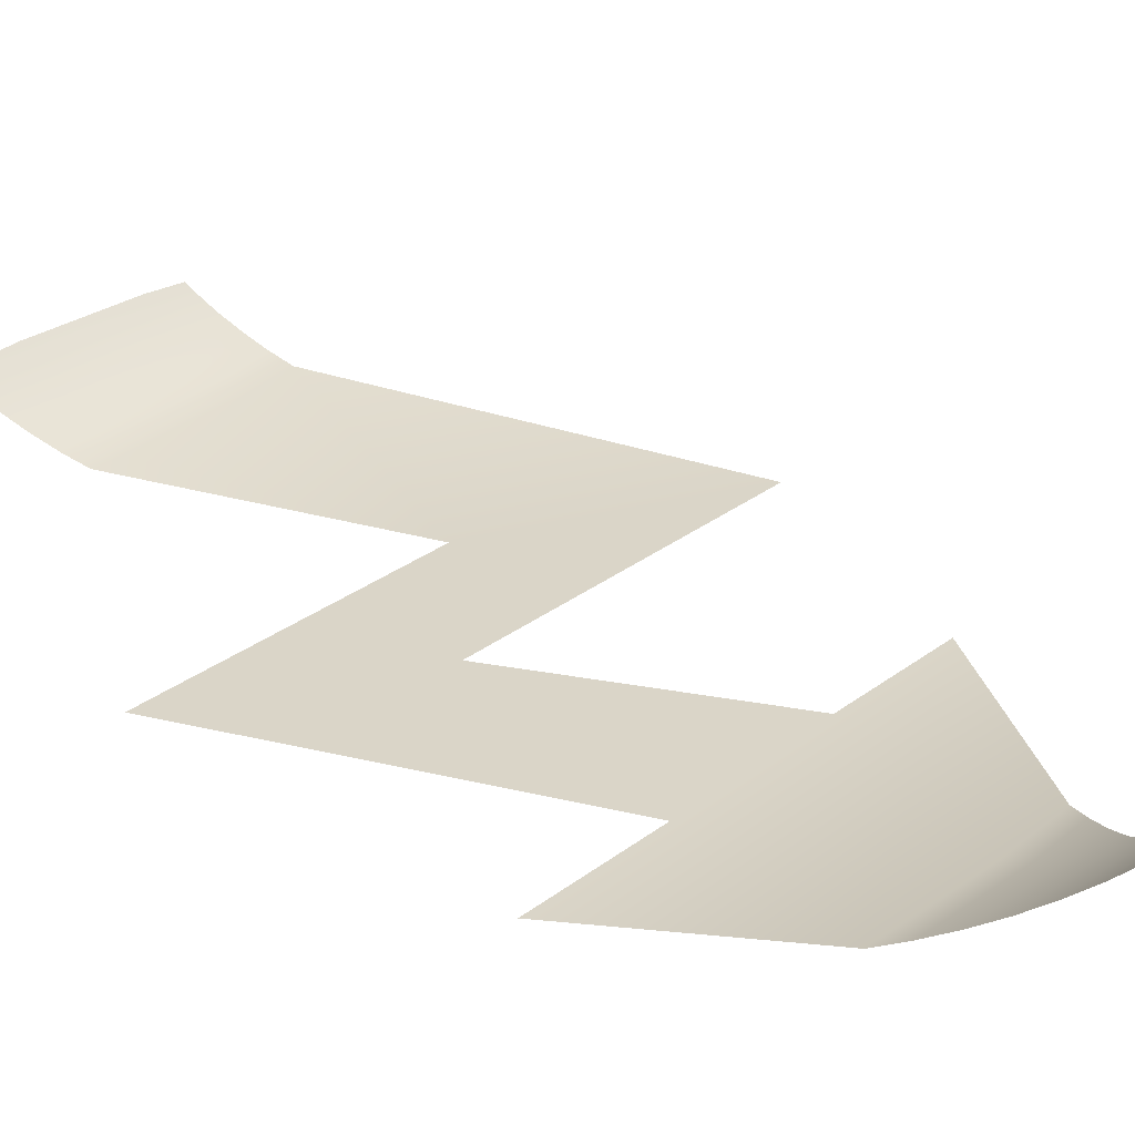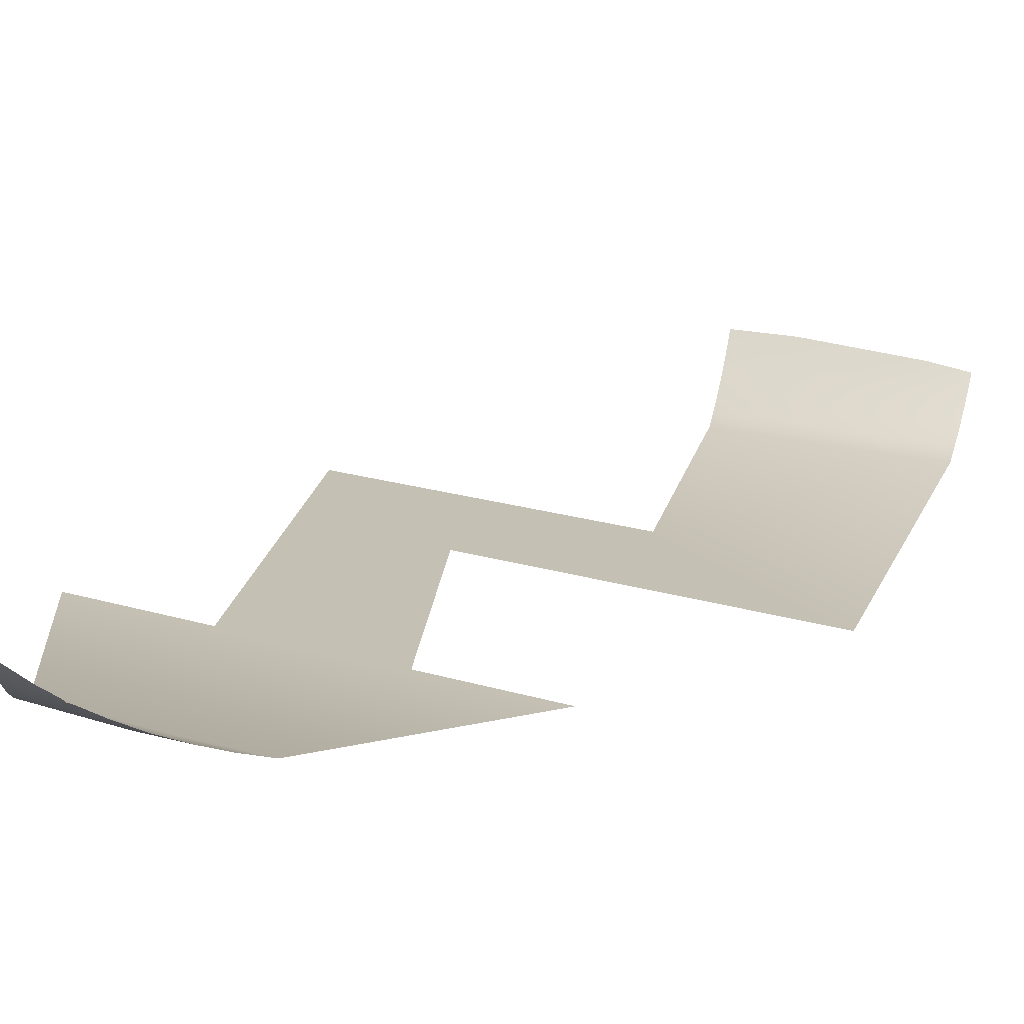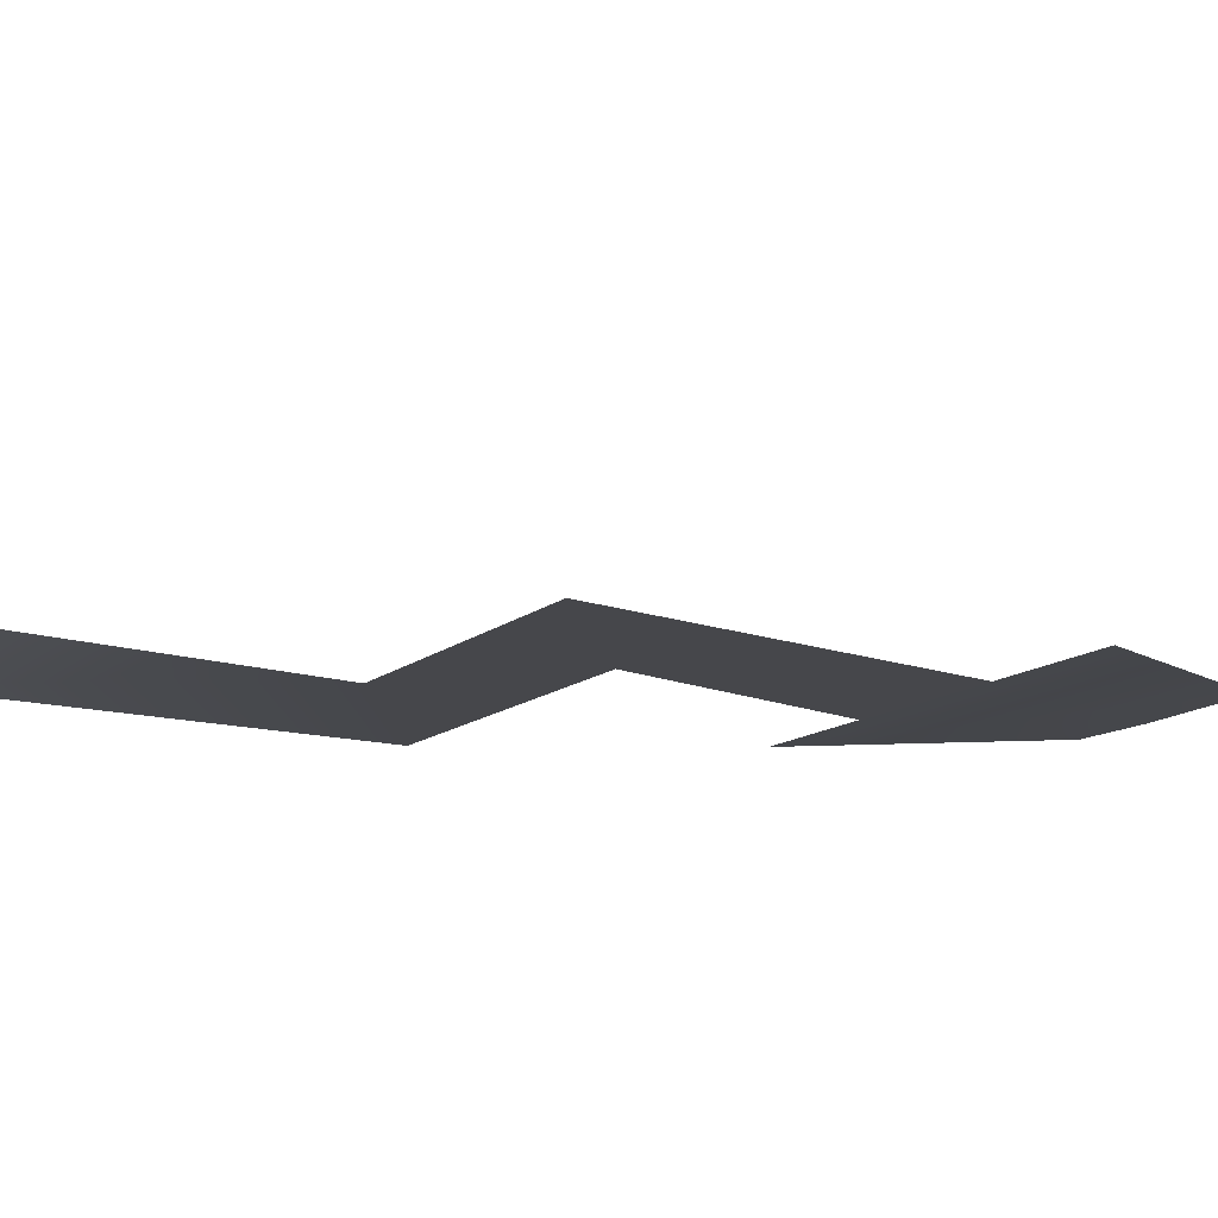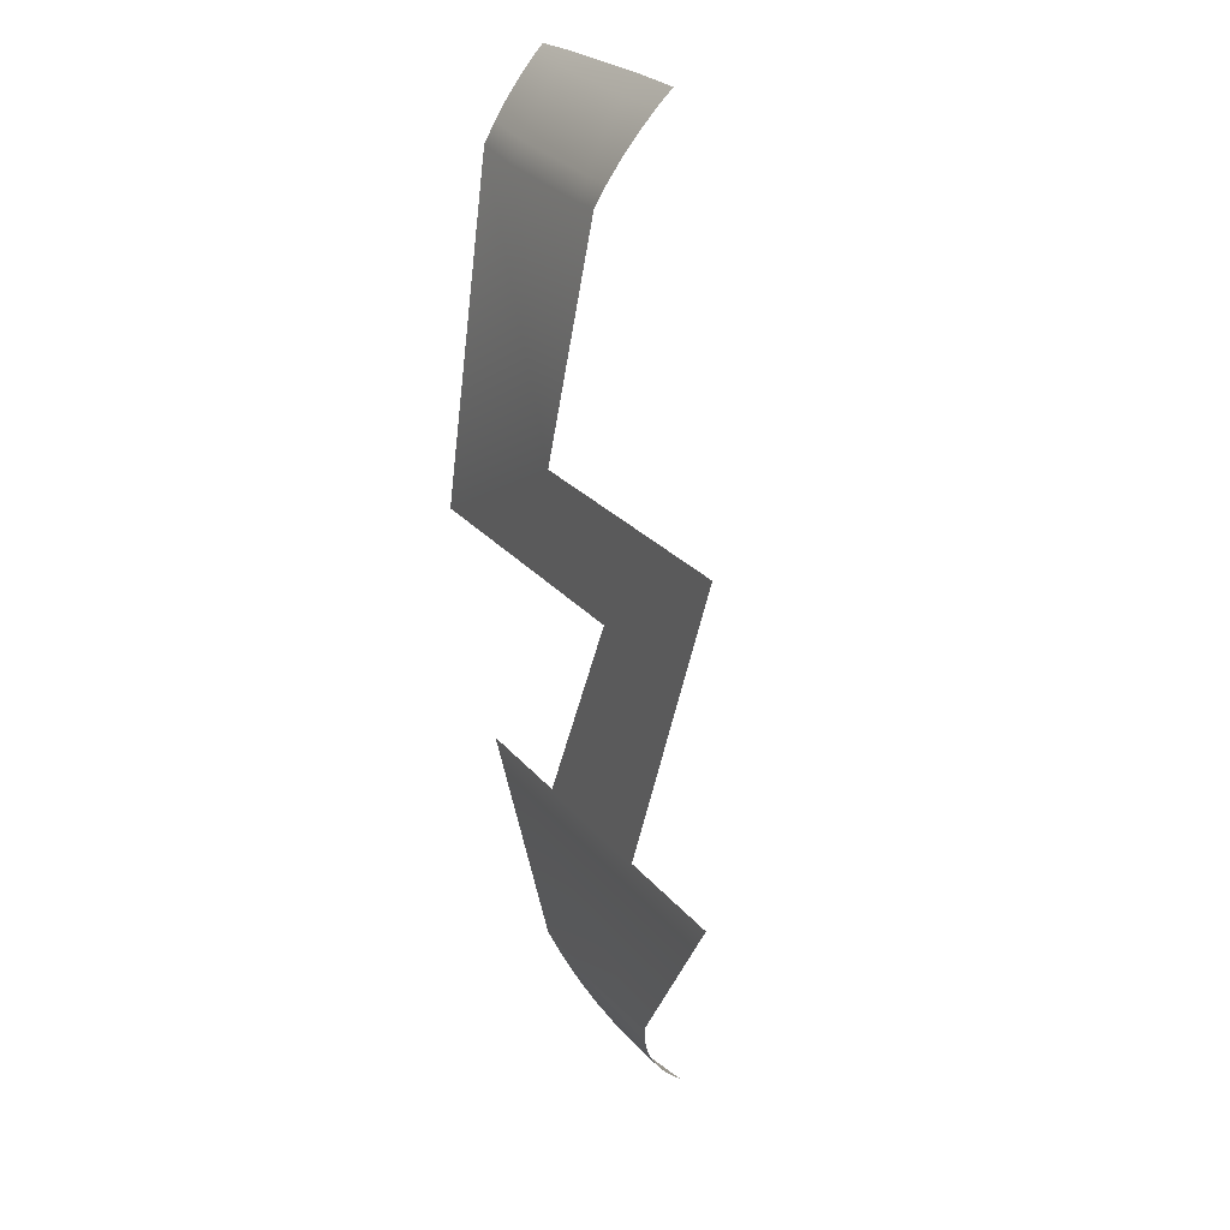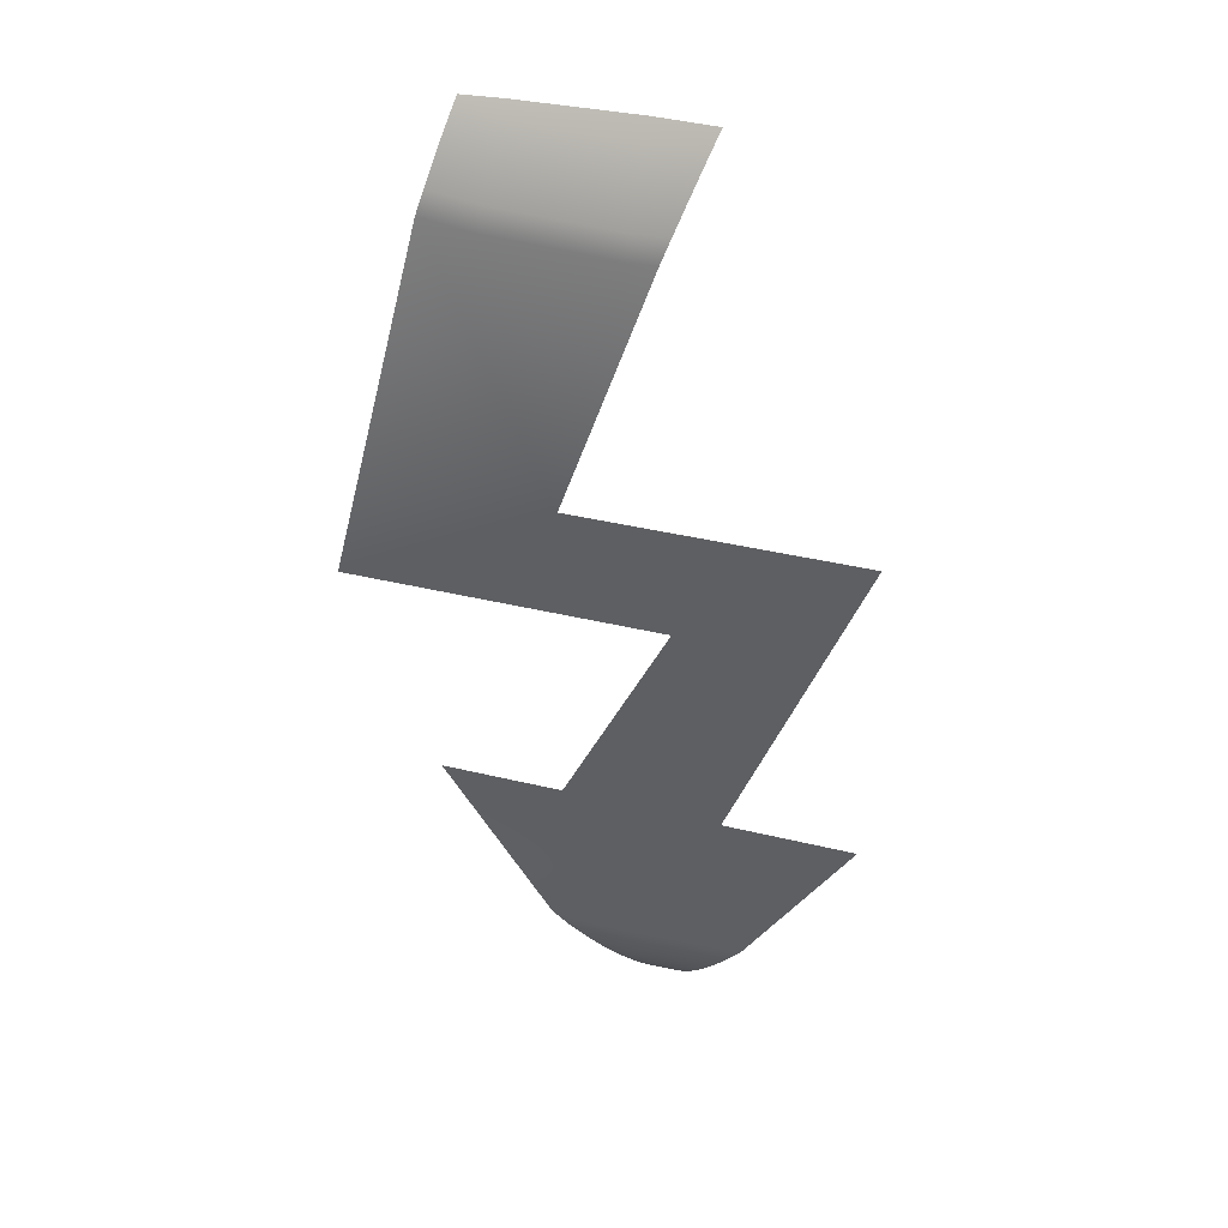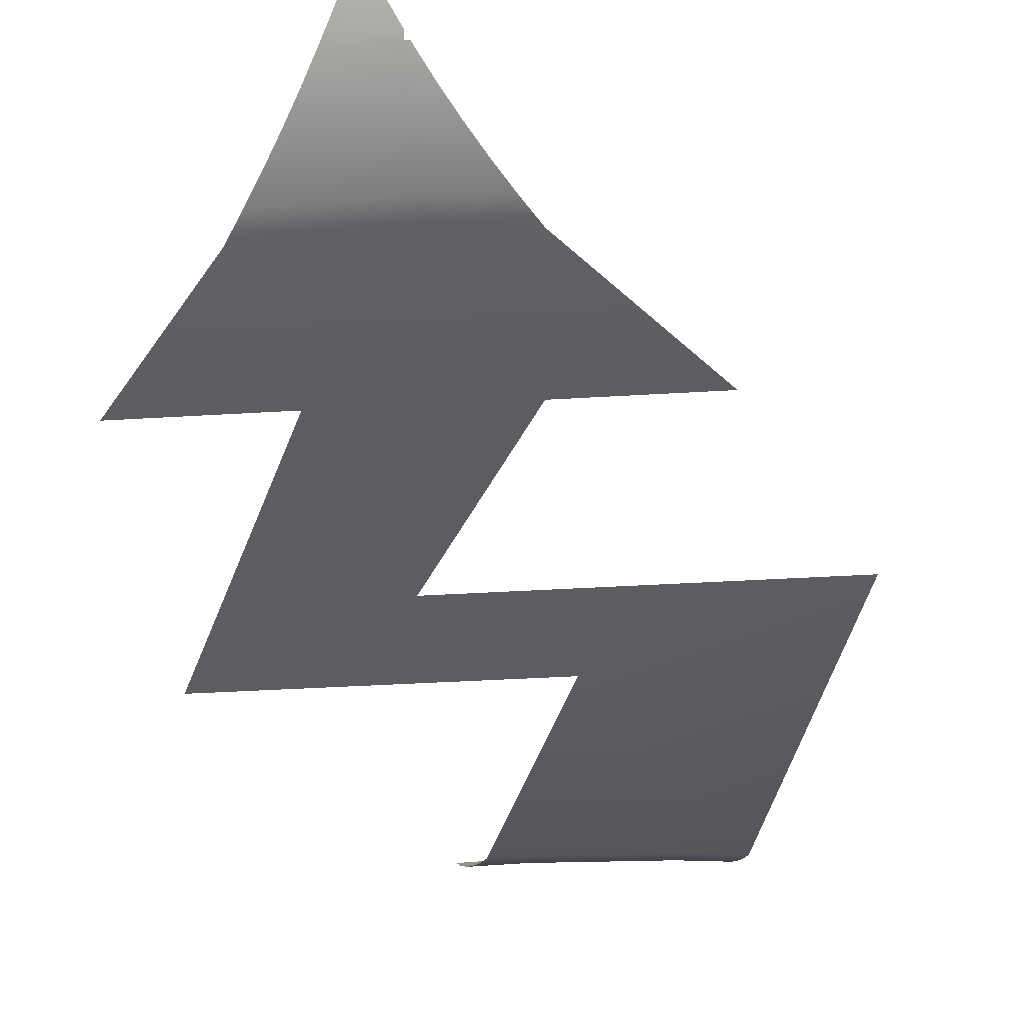
<metadata>
{"format":"obj","ext":"obj","renderer":"f3d","projection":"perspective","resolution":1024,"background":"white","views":[{"elev":29.4,"azim":-48.2,"up":"+Z"},{"elev":18.4,"azim":31.3,"up":"+Z"},{"elev":-10.7,"azim":-114.6,"up":"+Z"},{"elev":24.1,"azim":-118.6,"up":"+Y"},{"elev":37.7,"azim":-162.7,"up":"+Y"},{"elev":-36.1,"azim":4.7,"up":"+Z"}]}
</metadata>
<code>
o #ID2271
v -0.3332 -0.2062 -0.4704
v -0.3302 -0.2066 -0.4707
v -0.3332 -0.2067 -0.4707
v -0.3303 -0.2061 -0.4704
v -0.3344 -0.2067 -0.4707
v -0.3345 -0.2062 -0.4704
v -0.3332 -0.2058 -0.4701
v -0.3303 -0.2058 -0.4702
v -0.3292 -0.2064 -0.4707
v -0.3293 -0.206 -0.4704
v -0.3302 -0.2071 -0.471
v -0.3332 -0.2072 -0.471
v -0.3342 -0.2072 -0.471
v -0.3347 -0.2058 -0.4701
v -0.3293 -0.2058 -0.4703
v -0.3291 -0.2069 -0.471
v -0.3301 -0.2076 -0.4713
v -0.3332 -0.2077 -0.4713
v -0.334 -0.2077 -0.4713
v -0.3289 -0.2074 -0.4713
v -0.3301 -0.2081 -0.4715
v -0.3332 -0.2083 -0.4715
v -0.3338 -0.2082 -0.4715
v -0.3288 -0.208 -0.4715
v -0.3386 -0.2224 -0.4715
v -0.3355 -0.2224 -0.4715
v -0.3361 -0.2263 -0.4715
v -0.3314 -0.2264 -0.4715
v -0.3332 -0.2265 -0.4715
v -0.3287 -0.2224 -0.4715
v -0.3317 -0.2224 -0.4715
v -0.3386 -0.2145 -0.4715
v -0.3342 -0.2172 -0.4715
v -0.3264 -0.2172 -0.4715
v -0.3317 -0.2145 -0.4715
v -0.3317 -0.2269 -0.4713
v -0.3332 -0.227 -0.4713
v -0.3357 -0.2269 -0.4713
v -0.3321 -0.2275 -0.471
v -0.3332 -0.2275 -0.471
v -0.3354 -0.2274 -0.471
v -0.3324 -0.228 -0.4707
v -0.3332 -0.228 -0.4707
v -0.335 -0.2279 -0.4707
v -0.3328 -0.2285 -0.4704
v -0.3332 -0.2285 -0.4704
v -0.3347 -0.2284 -0.4704
v -0.3331 -0.229 -0.4701
v -0.3332 -0.229 -0.4701
v -0.3344 -0.2289 -0.4701
v -0.3341 -0.2294 -0.4697
v -0.3332 -0.2291 -0.47
v -0.3334 -0.2294 -0.4697
v -0.3338 -0.2298 -0.4693
v -0.3336 -0.2298 -0.4693
v -0.3337 -0.2299 -0.4691
f 1 2 3
f 2 1 4
f 5 1 3
f 1 5 6
f 7 4 1
f 4 7 8
f 4 9 2
f 9 4 10
f 3 11 12
f 11 3 2
f 13 3 12
f 3 13 5
f 6 7 1
f 7 6 14
f 8 10 4
f 10 8 15
f 2 16 11
f 16 2 9
f 12 17 18
f 17 12 11
f 19 12 18
f 12 19 13
f 11 20 17
f 20 11 16
f 18 21 22
f 21 18 17
f 23 18 22
f 18 23 19
f 17 24 21
f 24 17 20
f 25 26 27
f 27 28 29
f 28 27 30
f 30 27 26
f 30 26 31
f 31 26 32
f 31 32 33
f 33 32 34
f 34 32 35
f 23 22 35
f 35 24 34
f 24 35 21
f 21 35 22
f 29 36 37
f 36 29 28
f 38 29 37
f 29 38 27
f 37 39 40
f 39 37 36
f 41 37 40
f 37 41 38
f 40 42 43
f 42 40 39
f 44 40 43
f 40 44 41
f 43 45 46
f 45 43 42
f 47 43 46
f 43 47 44
f 46 48 49
f 48 46 45
f 50 46 49
f 46 50 47
f 51 52 53
f 52 51 50
f 52 50 49
f 54 53 55
f 53 54 51
f 54 55 56

</code>
